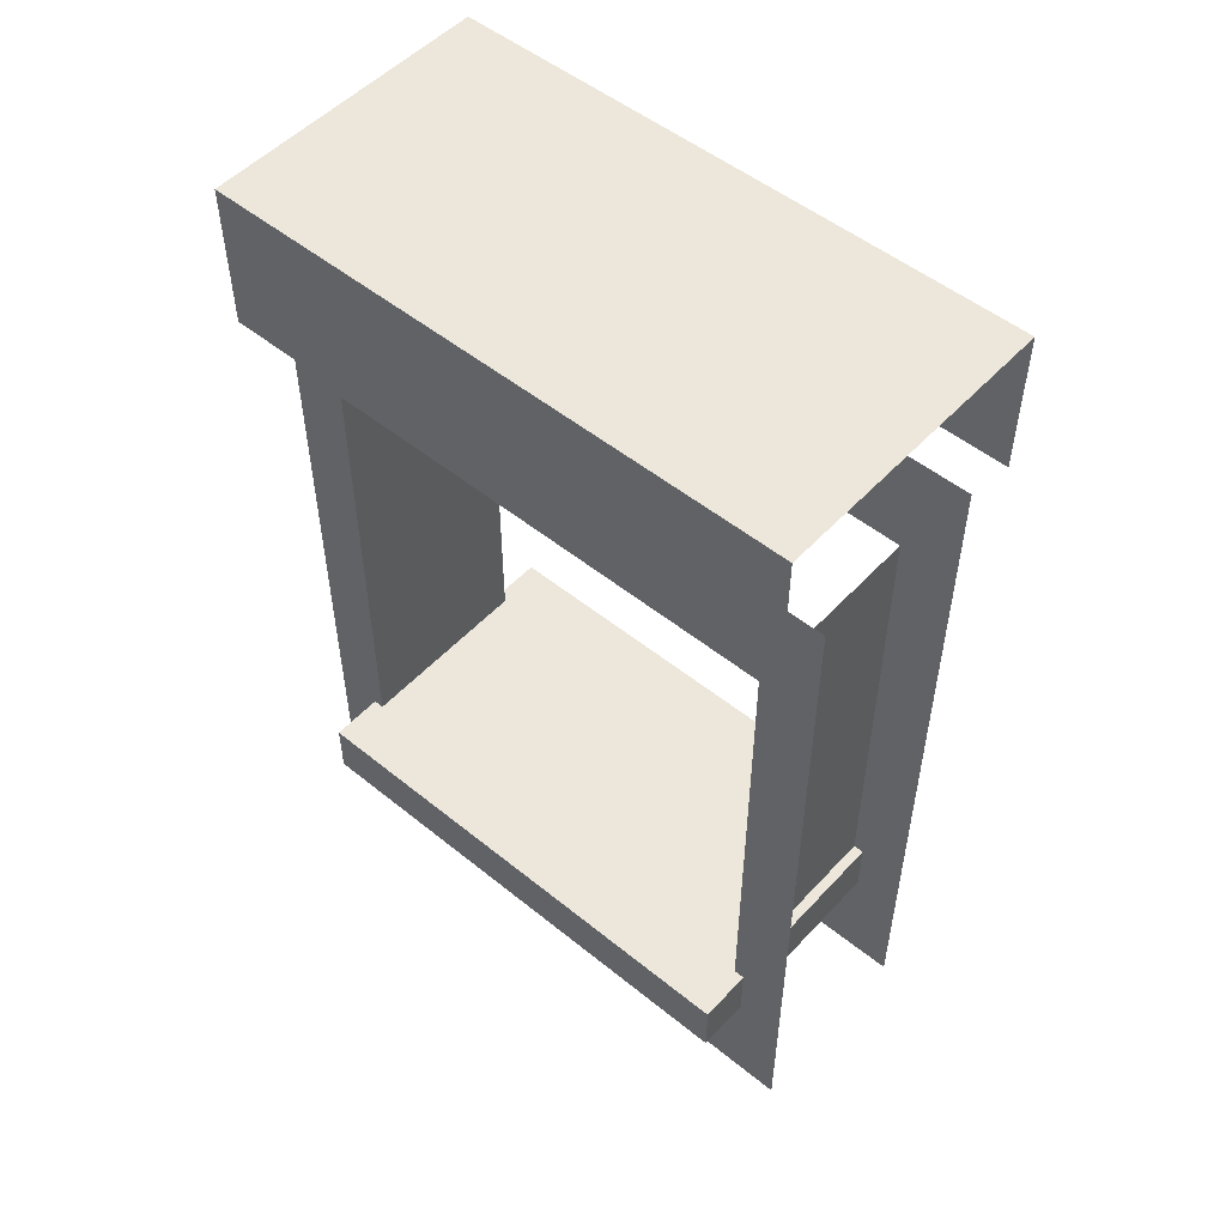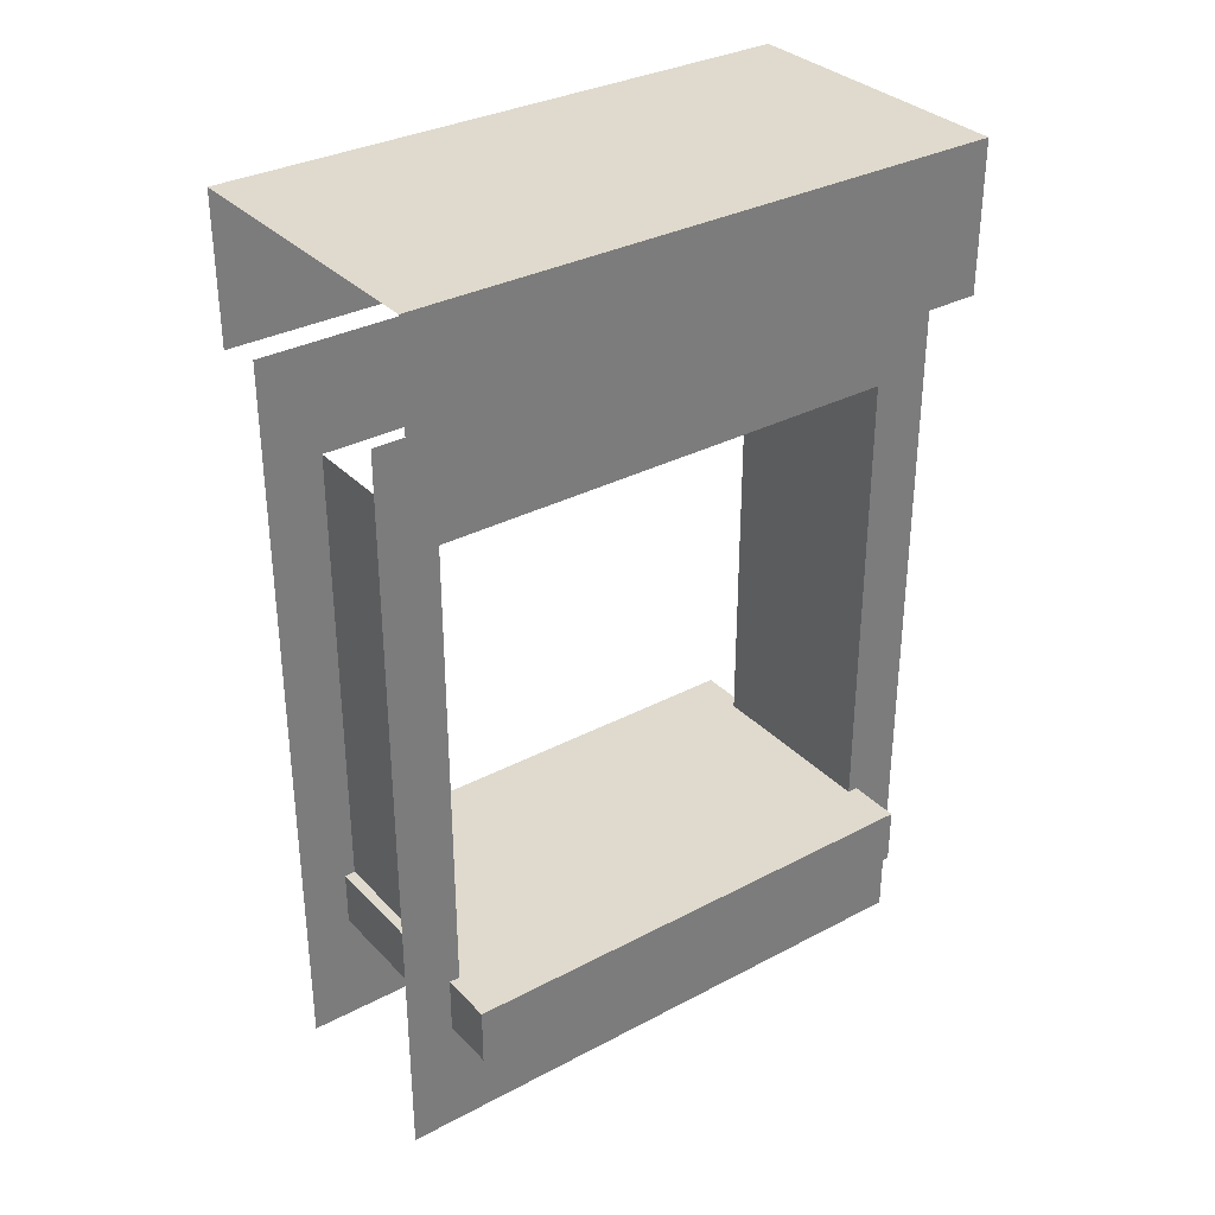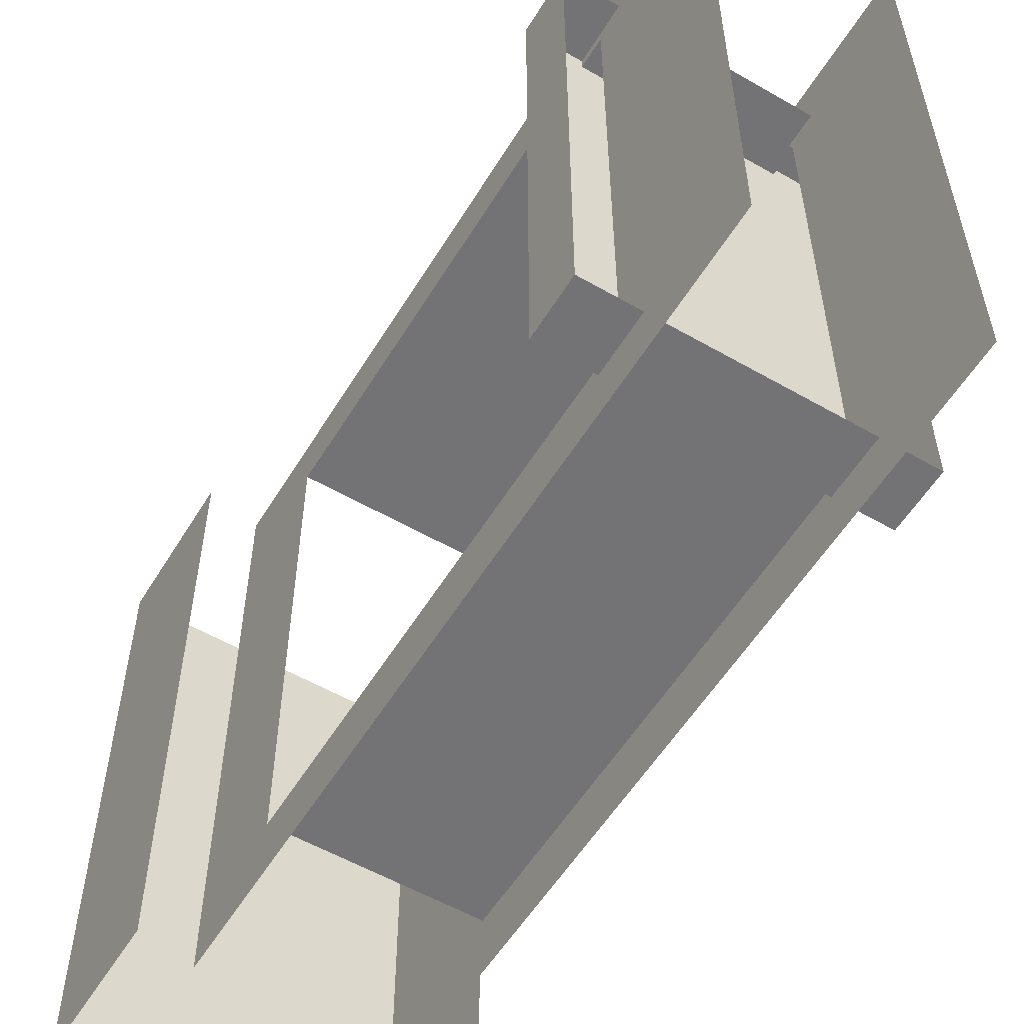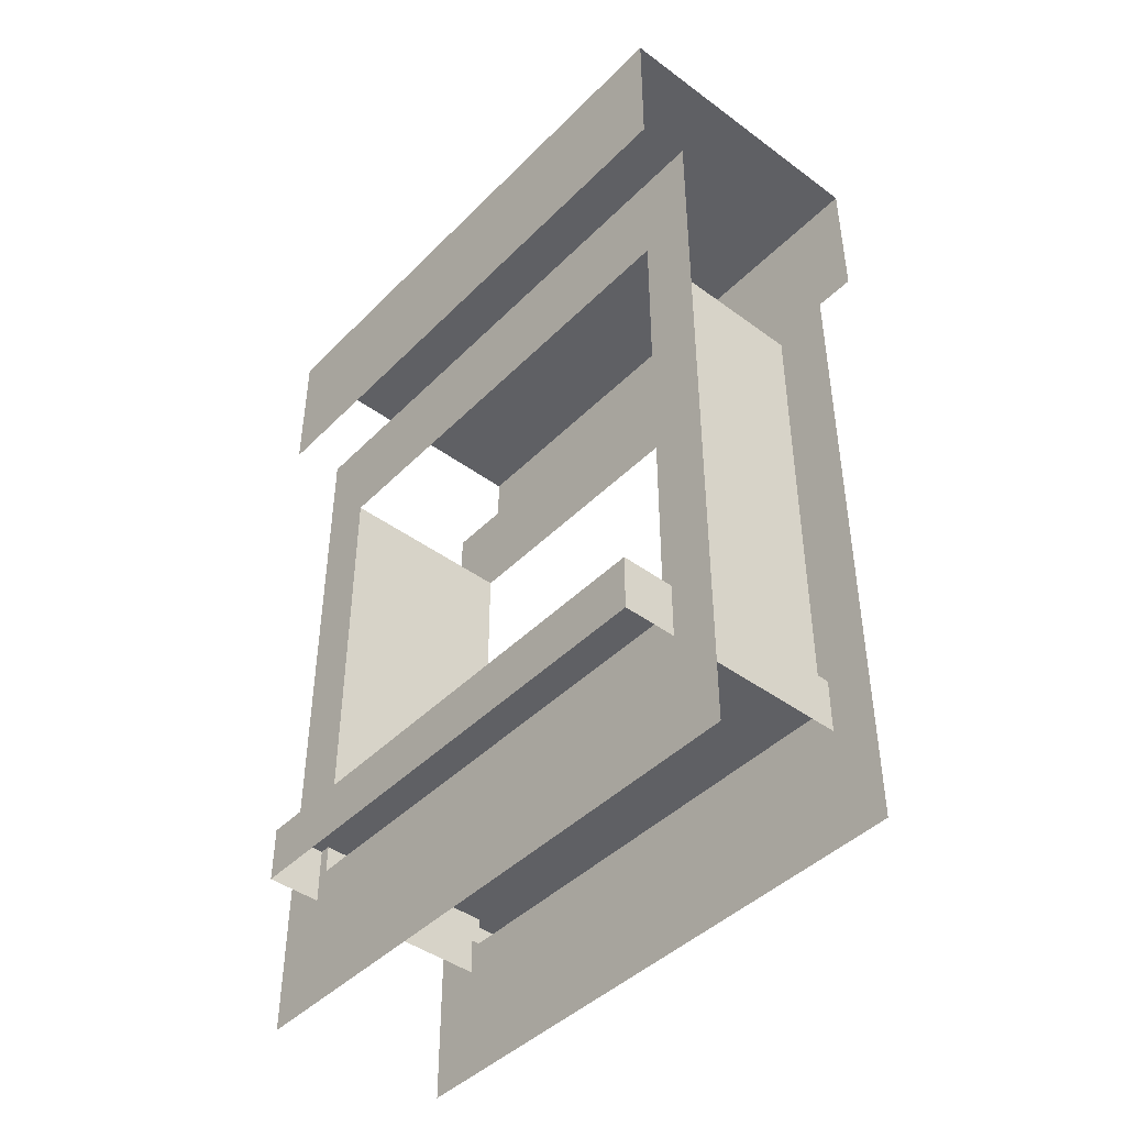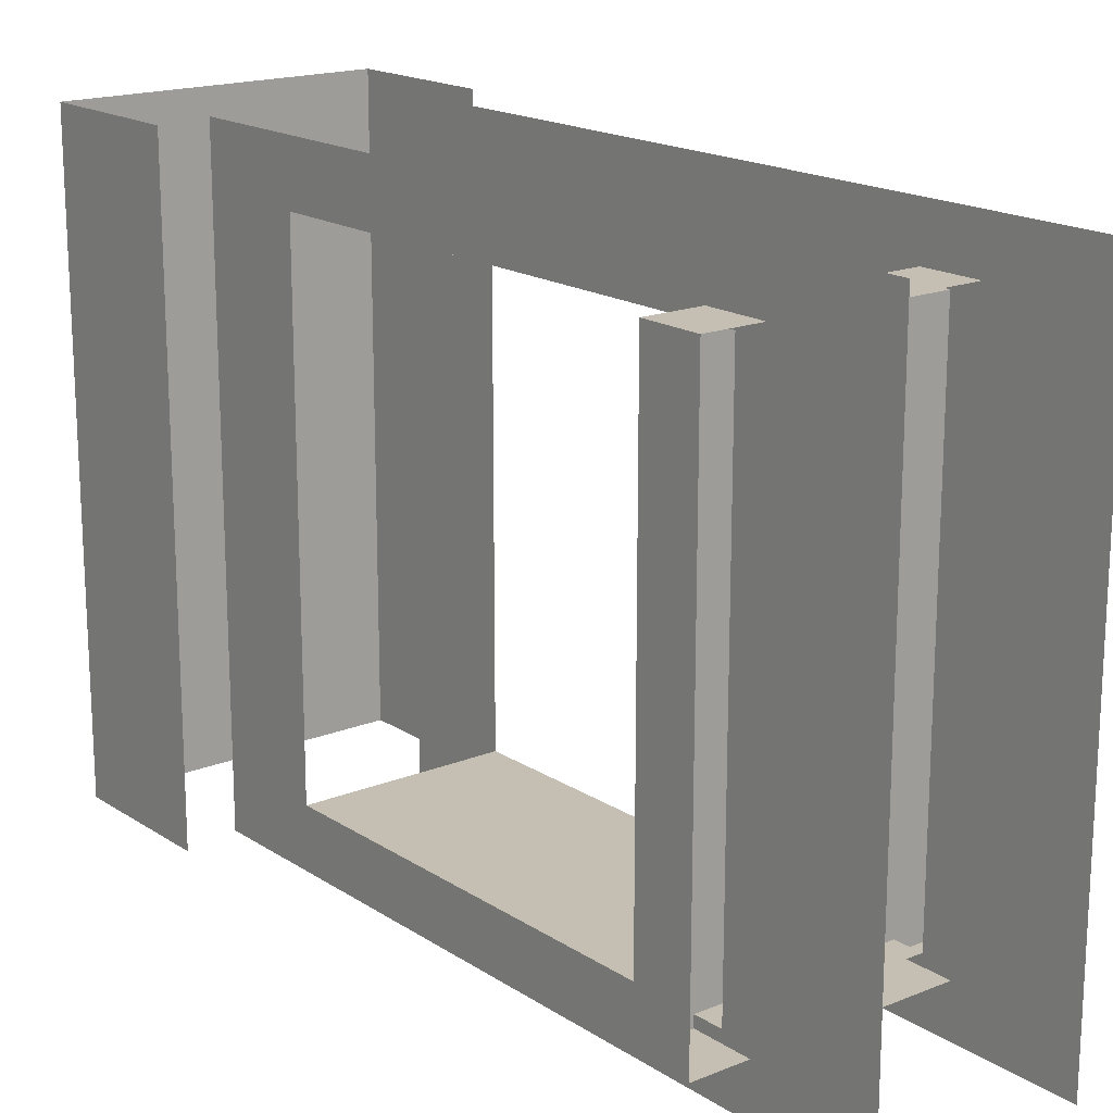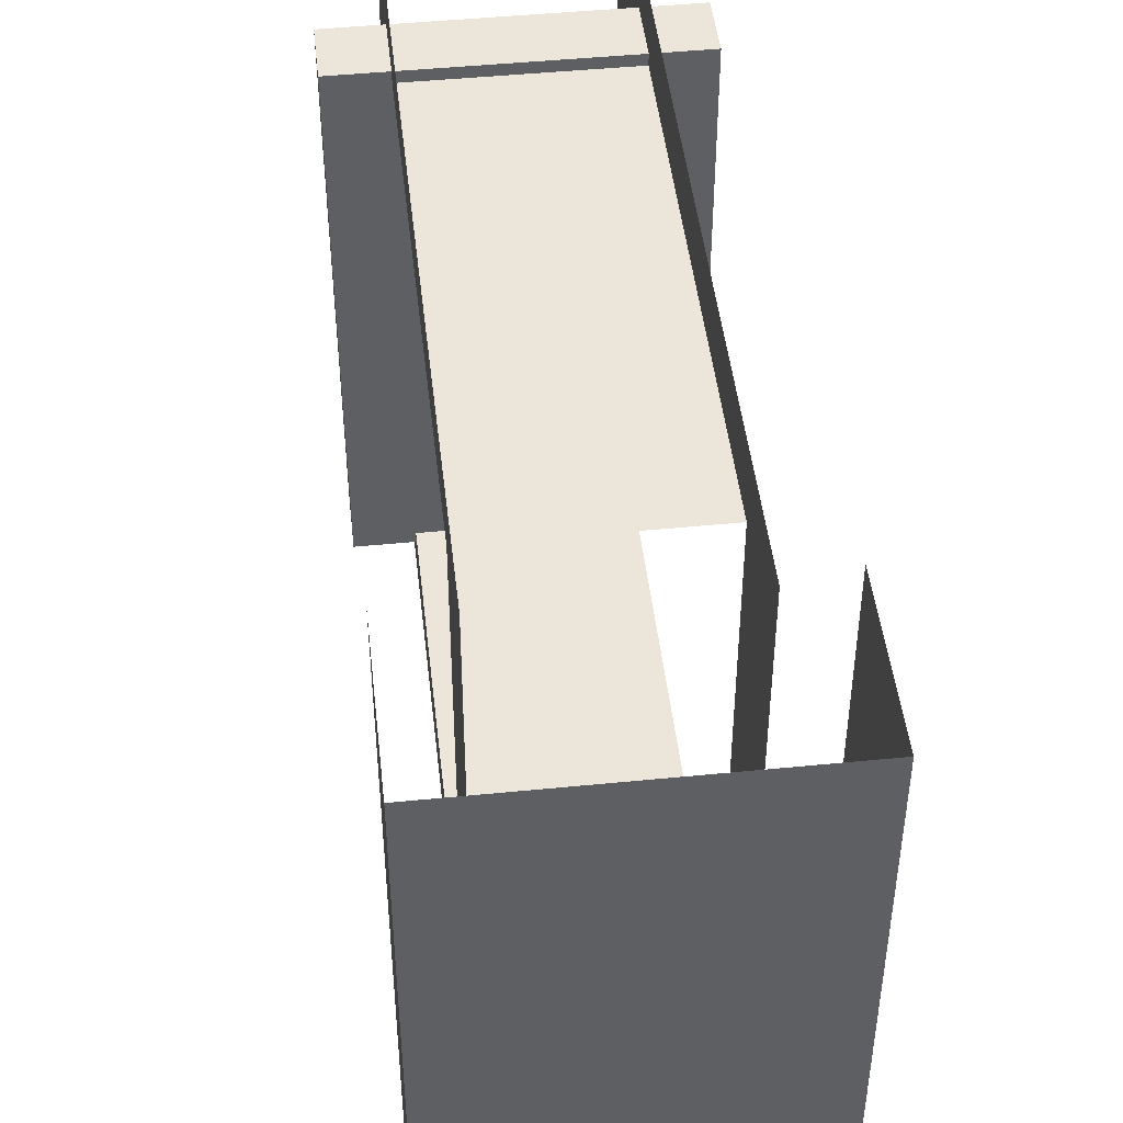
<metadata>
{"format":"obj","ext":"obj","renderer":"f3d","projection":"perspective","resolution":1024,"background":"white","views":[{"elev":51.7,"azim":131.2,"up":"+Y"},{"elev":32.9,"azim":-126.1,"up":"+Y"},{"elev":-56.0,"azim":-31.1,"up":"+Z"},{"elev":-43.9,"azim":-40.8,"up":"+Y"},{"elev":17.6,"azim":-38.5,"up":"+Z"},{"elev":47.0,"azim":173.6,"up":"+Z"}]}
</metadata>
<code>
g Boat_Side7
v -0.25 1.5 0.5
v -0.25 1.5 -0.5
v 0.25 1.5 -0.5
v 0.25 1.5 0.5
v 0.25 1.25 0.5
v 0.25 1.5 0.5
v 0.25 1.5 -0.5
v 0.25 1.25 -0.5
v -0.25 1.25 -0.5
v -0.25 1.5 -0.5
v -0.25 1.5 0.5
v -0.25 1.25 0.5
v -0.1595 0.25 0.5
v -0.1595 0.25 0.4029
v -0.1595 1.089 0.4029
v -0.1595 1.089 0.5
v -0.1595 0 0.4029
v -0.1595 0 0.5
v -0.1595 0 -0.4029
v -0.1595 0.25 -0.4029
v -0.1595 0 -0.5
v -0.1595 0.25 -0.5
v -0.1595 1.089 -0.5
v -0.1595 1.089 -0.4029
v -0.1595 1.271 0.4029
v -0.1595 1.271 0.5
v -0.1595 1.271 -0.4029
v -0.1595 1.271 -0.5
v 0.1595 1.089 0.5
v 0.1595 1.089 0.4029
v 0.1595 0.25 0.4029
v 0.1595 0.25 0.5
v 0.1595 1.271 0.4029
v 0.1595 1.271 0.5
v 0.1595 1.271 -0.4029
v 0.1595 1.089 -0.4029
v 0.1595 1.089 -0.5
v 0.1595 0.25 -0.5
v 0.1595 0.25 -0.4029
v 0.1595 1.271 -0.5
v 0.1595 0 0.5
v 0.1595 0 0.4029
v 0.1595 0 -0.4029
v 0.1595 0 -0.5
v -0.1595 1.089 -0.4029
v 0.1595 1.089 -0.4029
v 0.1595 0.25 -0.4029
v -0.1595 0.25 -0.4029
v -0.1595 0.25 0.4029
v 0.1595 0.25 0.4029
v 0.1595 1.089 0.4029
v -0.1595 1.089 0.4029
v -0.25 0.2979 0.421
v -0.25 0.2979 -0.421
v 0.25 0.2979 -0.421
v 0.25 0.2979 0.421
v 0.25 0.2021 0.421
v 0.25 0.2979 0.421
v 0.25 0.2979 -0.421
v 0.25 0.2021 -0.421
v -0.25 0.2021 -0.421
v -0.25 0.2979 -0.421
v -0.25 0.2979 0.421
v -0.25 0.2021 0.421
v -0.25 0.2979 -0.421
v -0.25 0.2021 -0.421
v 0.25 0.2021 -0.421
v 0.25 0.2979 -0.421
v -0.25 0.2021 0.421
v -0.25 0.2979 0.421
v 0.25 0.2979 0.421
v 0.25 0.2021 0.421
g Boat_Side7_0
f -70 -71 -72
f -69 -70 -72
f -66 -67 -68
f -65 -66 -68
f -62 -63 -64
f -61 -62 -64
f -58 -59 -60
f -57 -58 -60
f -59 -56 -60
f -56 -55 -60
f -54 -56 -59
f -53 -54 -59
f -54 -53 -52
f -53 -51 -52
f -50 -51 -53
f -49 -50 -53
f -58 -57 -48
f -49 -58 -48
f -57 -47 -48
f -46 -49 -48
f -49 -46 -50
f -46 -45 -50
f -42 -43 -44
f -41 -42 -44
f -43 -40 -44
f -40 -39 -44
f -40 -43 -38
f -43 -37 -38
f -37 -36 -38
f -35 -36 -37
f -34 -35 -37
f -36 -33 -38
f -42 -41 -32
f -31 -42 -32
f -42 -31 -34
f -31 -30 -34
f -34 -30 -35
f -30 -29 -35
f -26 -27 -28
f -25 -26 -28
f -22 -23 -24
f -21 -22 -24
f -18 -19 -20
f -17 -18 -20
f -14 -15 -16
f -13 -14 -16
f -10 -11 -12
f -9 -10 -12
f -6 -7 -8
f -5 -6 -8
f -2 -3 -4
f -1 -2 -4

</code>
